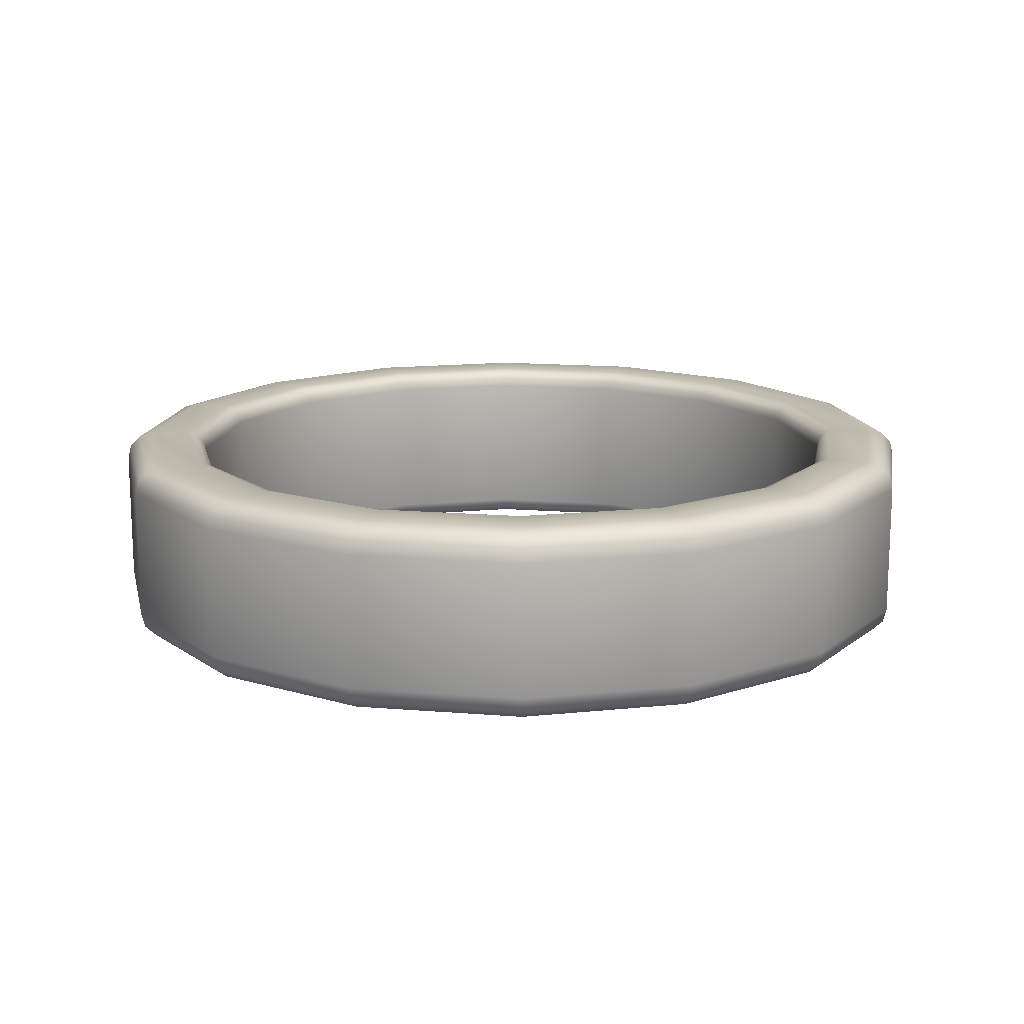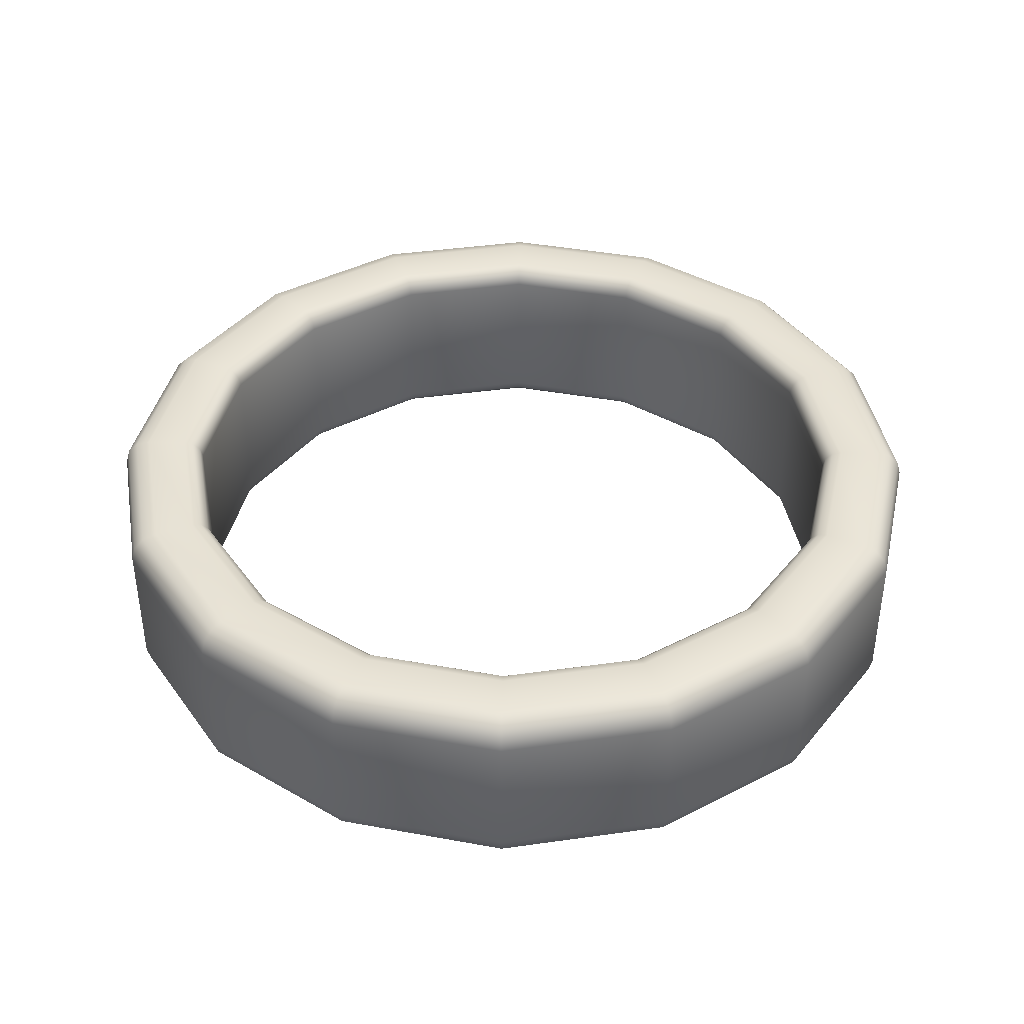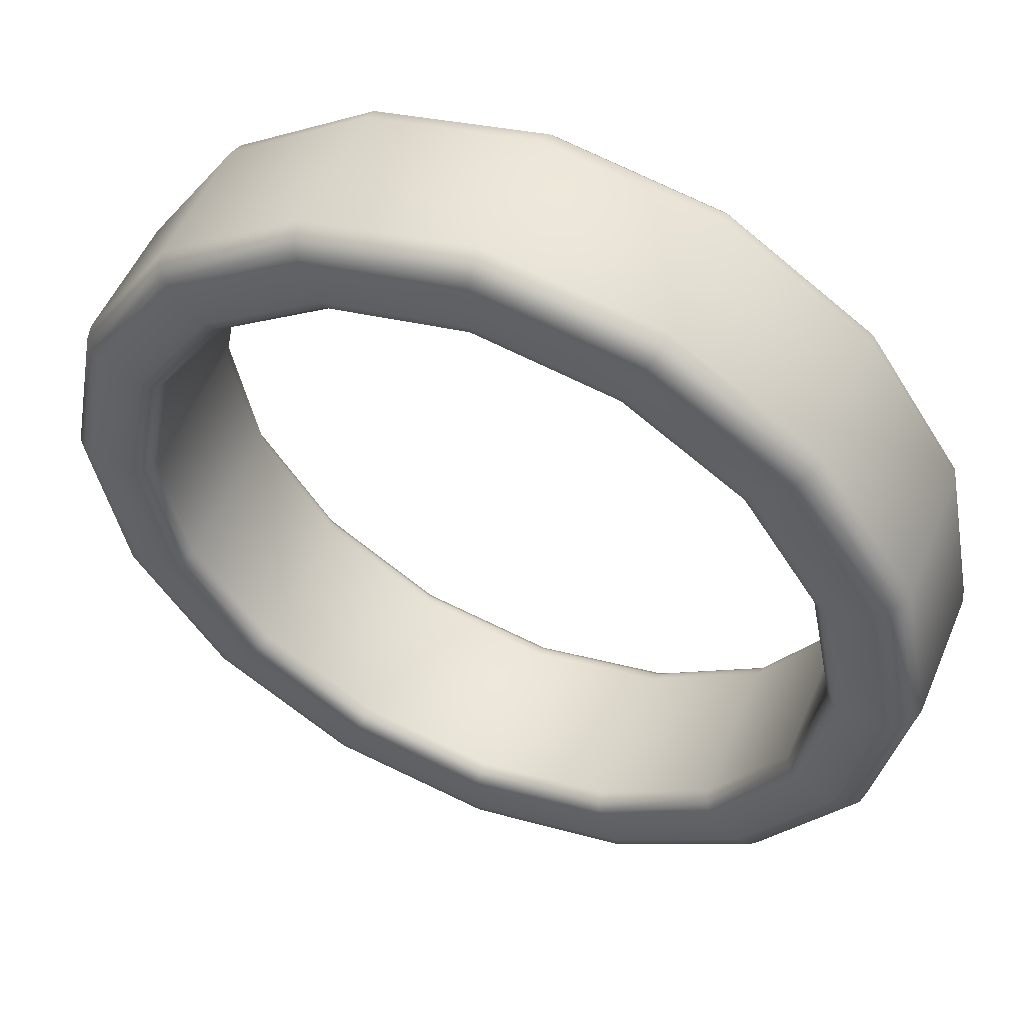
<metadata>
{"format":"obj","ext":"obj","renderer":"f3d","projection":"perspective","resolution":1024,"background":"white","views":[{"elev":15.1,"azim":111.2,"up":"+Z"},{"elev":40.6,"azim":23.9,"up":"+Z"},{"elev":52.4,"azim":-157.4,"up":"+Y"}]}
</metadata>
<code>
g halo
v 0.007391 -0.003061 0.001757
v 0.008 -3.944e-10 -0.001757
v 0.008 -3.944e-10 0.001757
v 0.007391 -0.003061 -0.001757
v 0.005657 -0.005657 0.001757
v 0.008058 -3.958e-10 -0.001968
v 0.005657 -0.005657 -0.001757
v 0.003061 -0.007391 0.001757
v 0.007444 -0.003084 -0.001968
v 0.008215 -3.993e-10 -0.002122
v 0.003061 -0.007391 -0.001757
v 1.458e-09 -0.008 0.001757
v 0.00759 -0.003144 -0.002122
v 0.008431 -4.036e-10 -0.002179
v 0.007789 -0.003226 -0.002179
v 0.005698 -0.005698 -0.001968
v 0.005809 -0.005809 -0.002122
v 0.005961 -0.005961 -0.002179
v 1.458e-09 -0.008 -0.001757
v -0.003061 -0.007391 0.001757
v 0.003084 -0.007444 -0.001968
v 0.003144 -0.00759 -0.002122
v 0.003226 -0.007789 -0.002179
v -0.003061 -0.007391 -0.001757
v -0.005657 -0.005657 0.001757
v 1.459e-09 -0.008058 -0.001968
v 1.463e-09 -0.008215 -0.002122
v 1.469e-09 -0.008431 -0.002179
v -0.005657 -0.005657 -0.001757
v -0.007391 -0.003061 0.001757
v -0.003084 -0.007444 -0.001968
v -0.003144 -0.00759 -0.002122
v -0.003226 -0.007789 -0.002179
v -0.007391 -0.003061 -0.001757
v -0.008 5.07e-11 0.001757
v -0.008 5.07e-11 -0.001757
v -0.005698 -0.005698 -0.001968
v -0.005809 -0.005809 -0.002122
v -0.005961 -0.005961 -0.002179
v -0.007444 -0.003084 -0.001968
v -0.008058 5.239e-11 -0.001968
v -0.00759 -0.003144 -0.002122
v -0.007789 -0.003226 -0.002179
v -0.008215 5.763e-11 -0.002122
v -0.008431 6.546e-11 -0.002179
v -0.007391 0.003061 0.001757
v -0.008 5.07e-11 -0.001757
v -0.008 5.07e-11 0.001757
v -0.007391 0.003061 -0.001757
v -0.005657 0.005657 0.001757
v -0.008058 5.239e-11 -0.001968
v -0.005657 0.005657 -0.001757
v -0.003061 0.007391 0.001757
v -0.007444 0.003084 -0.001968
v -0.008215 5.763e-11 -0.002122
v -0.003061 0.007391 -0.001757
v 2.496e-10 0.008 0.001757
v -0.00759 0.003144 -0.002122
v -0.008431 6.546e-11 -0.002179
v -0.005698 0.005698 -0.001968
v 2.496e-10 0.008 -0.001757
v 0.003061 0.007391 0.001757
v -0.003084 0.007444 -0.001968
v -0.005809 0.005809 -0.002122
v 0.003061 0.007391 -0.001757
v 0.005657 0.005657 0.001757
v 2.416e-10 0.008058 -0.001968
v 0.005657 0.005657 -0.001757
v 0.007391 0.003061 0.001757
v -0.007789 0.003226 -0.002179
v -0.003144 0.00759 -0.002122
v 0.003084 0.007444 -0.001968
v 0.007391 0.003061 -0.001757
v 0.008 -3.944e-10 0.001757
v 0.008 -3.944e-10 -0.001757
v 0.005698 0.005698 -0.001968
v 0.007444 0.003084 -0.001968
v 0.008058 -3.958e-10 -0.001968
v 2.224e-10 0.008215 -0.002122
v -0.005961 0.005961 -0.002179
v 0.003144 0.00759 -0.002122
v 0.005809 0.005809 -0.002122
v 0.00759 0.003144 -0.002122
v 0.008215 -3.993e-10 -0.002122
v -0.003226 0.007789 -0.002179
v 1.958e-10 0.008431 -0.002179
v 0.003226 0.007789 -0.002179
v 0.005961 0.005961 -0.002179
v 0.007789 0.003226 -0.002179
v 0.008431 -4.036e-10 -0.002179
v -0.006614 0.006614 -0.002179
v -0.00358 0.008642 -0.002179
v -0.008642 0.00358 -0.002179
v 8.061e-11 0.009354 -0.002179
v 0.00358 0.008642 -0.002179
v -0.009354 9.711e-11 -0.002179
v 0.006614 0.006614 -0.002179
v 0.008642 0.00358 -0.002179
v -0.008642 -0.00358 -0.002179
v -0.007789 -0.003226 -0.002179
v 0.009354 -4.233e-10 -0.002179
v -0.006614 -0.006614 -0.002179
v 0.007789 -0.003226 -0.002179
v -0.005961 -0.005961 -0.002179
v 0.008642 -0.00358 -0.002179
v -0.00358 -0.008642 -0.002179
v 0.005961 -0.005961 -0.002179
v -0.003226 -0.007789 -0.002179
v 0.006614 -0.006614 -0.002179
v 1.493e-09 -0.009354 -0.002179
v 0.003226 -0.007789 -0.002179
v 1.469e-09 -0.008431 -0.002179
v 0.00358 -0.008642 -0.002179
v 0.009677 -4.307e-10 -0.002094
v 0.009354 -4.233e-10 -0.002179
v 0.008642 -0.00358 -0.002179
v 0.00894 -0.003703 -0.002094
v 0.009913 -4.354e-10 -0.001862
v 0.006614 -0.006614 -0.002179
v 0.009159 -0.003794 -0.001862
v 0.01 -4.371e-10 -0.001546
v 0.006843 -0.006843 -0.002094
v 0.00358 -0.008642 -0.002179
v 0.003703 -0.00894 -0.002094
v 1.493e-09 -0.009354 -0.002179
v 0.00701 -0.00701 -0.001862
v 0.009239 -0.003827 -0.001546
v 1.502e-09 -0.009677 -0.002094
v -0.00358 -0.008642 -0.002179
v 0.003794 -0.009159 -0.001862
v -0.003703 -0.00894 -0.002094
v -0.006614 -0.006614 -0.002179
v 0.009239 -0.003827 0.001546
v 0.01 -4.371e-10 0.001546
v 0.009913 -4.354e-10 0.001862
v 0.007071 -0.007071 -0.001546
v 1.508e-09 -0.009913 -0.001862
v -0.006843 -0.006843 -0.002094
v -0.008642 -0.00358 -0.002179
v 0.007071 -0.007071 0.001546
v 0.009159 -0.003794 0.001862
v 0.009677 -4.307e-10 0.002094
v 0.003827 -0.009239 -0.001546
v -0.003794 -0.009159 -0.001862
v -0.00894 -0.003703 -0.002094
v -0.009354 9.711e-11 -0.002179
v -0.009677 1.083e-10 -0.002094
v 0.003827 -0.009239 0.001546
v 0.00894 -0.003703 0.002094
v 0.009354 -4.233e-10 0.002179
v 0.008642 -0.00358 0.002179
v 0.00701 -0.00701 0.001862
v 0.006843 -0.006843 0.002094
v 0.006614 -0.006614 0.002179
v -0.009159 -0.003794 -0.001862
v -0.009913 1.164e-10 -0.001862
v 0.003794 -0.009159 0.001862
v 0.003703 -0.00894 0.002094
v 0.00358 -0.008642 0.002179
v 1.51e-09 -0.01 0.001546
v 1.508e-09 -0.009913 0.001862
v 1.502e-09 -0.009677 0.002094
v 1.493e-09 -0.009354 0.002179
v 1.51e-09 -0.01 -0.001546
v -0.003827 -0.009239 0.001546
v -0.003794 -0.009159 0.001862
v -0.003703 -0.00894 0.002094
v -0.00358 -0.008642 0.002179
v -0.003827 -0.009239 -0.001546
v -0.007071 -0.007071 0.001546
v -0.00701 -0.00701 0.001862
v -0.006843 -0.006843 0.002094
v -0.006614 -0.006614 0.002179
v -0.00701 -0.00701 -0.001862
v -0.007071 -0.007071 -0.001546
v -0.009239 -0.003827 0.001546
v -0.009239 -0.003827 -0.001546
v -0.01 1.192e-10 -0.001546
v -0.01 1.192e-10 0.001546
v -0.009159 -0.003794 0.001862
v -0.009913 1.164e-10 0.001862
v -0.00894 -0.003703 0.002094
v -0.009677 1.083e-10 0.002094
v -0.008642 -0.00358 0.002179
v -0.009354 9.711e-11 0.002179
v -0.009677 1.083e-10 -0.002094
v -0.009354 9.711e-11 -0.002179
v -0.008642 0.00358 -0.002179
v -0.00894 0.003703 -0.002094
v -0.009913 1.164e-10 -0.001862
v -0.006614 0.006614 -0.002179
v -0.009159 0.003794 -0.001862
v -0.01 1.192e-10 -0.001546
v -0.006843 0.006843 -0.002094
v -0.00358 0.008642 -0.002179
v -0.003703 0.00894 -0.002094
v 8.061e-11 0.009354 -0.002179
v -0.00701 0.00701 -0.001862
v -0.009239 0.003827 -0.001546
v 4.191e-11 0.009677 -0.002094
v 0.00358 0.008642 -0.002179
v -0.003794 0.009159 -0.001862
v 0.003703 0.00894 -0.002094
v 0.006614 0.006614 -0.002179
v -0.009239 0.003827 0.001546
v -0.01 1.192e-10 0.001546
v -0.009913 1.164e-10 0.001862
v -0.007071 0.007071 -0.001546
v 1.164e-11 0.009913 -0.001862
v 0.006843 0.006843 -0.002094
v 0.008642 0.00358 -0.002179
v -0.007071 0.007071 0.001546
v -0.009159 0.003794 0.001862
v -0.009677 1.083e-10 0.002094
v -0.003827 0.009239 -0.001546
v 0.003794 0.009159 -0.001862
v 0.00894 0.003703 -0.002094
v 0.009354 -4.233e-10 -0.002179
v 0.009677 -4.307e-10 -0.002094
v -0.003827 0.009239 0.001546
v -0.00894 0.003703 0.002094
v -0.009354 9.711e-11 0.002179
v -0.00701 0.00701 0.001862
v 0.00701 0.00701 -0.001862
v 0.009159 0.003794 -0.001862
v 0.009913 -4.354e-10 -0.001862
v 0.009239 0.003827 -0.001546
v 0.01 -4.371e-10 -0.001546
v 0.01 -4.371e-10 0.001546
v 0.007071 0.007071 -0.001546
v 0.003827 0.009239 -0.001546
v 0.009239 0.003827 0.001546
v 0 0.01 -0.001546
v 0.007071 0.007071 0.001546
v 0.009159 0.003794 0.001862
v 0.009913 -4.354e-10 0.001862
v 0 0.01 0.001546
v 0.003827 0.009239 0.001546
v 0.00701 0.00701 0.001862
v 0.00894 0.003703 0.002094
v 0.009677 -4.307e-10 0.002094
v -0.003794 0.009159 0.001862
v 1.164e-11 0.009913 0.001862
v 0.003794 0.009159 0.001862
v 0.006843 0.006843 0.002094
v 0.008642 0.00358 0.002179
v 0.009354 -4.233e-10 0.002179
v -0.006843 0.006843 0.002094
v 0.003703 0.00894 0.002094
v 4.191e-11 0.009677 0.002094
v -0.003703 0.00894 0.002094
v 0.006614 0.006614 0.002179
v -0.008642 0.00358 0.002179
v 0.00358 0.008642 0.002179
v 8.061e-11 0.009354 0.002179
v -0.006614 0.006614 0.002179
v -0.00358 0.008642 0.002179
v 0.005961 0.005961 0.002179
v 0.007789 0.003226 0.002179
v 0.003226 0.007789 0.002179
v 1.958e-10 0.008431 0.002179
v -0.003226 0.007789 0.002179
v -0.005961 0.005961 0.002179
v -0.007789 0.003226 0.002179
v 0.008431 -4.036e-10 0.002179
v -0.008431 6.546e-11 0.002179
v 0.008642 -0.00358 0.002179
v 0.007789 -0.003226 0.002179
v 0.006614 -0.006614 0.002179
v 0.008215 -3.993e-10 0.002122
v -0.007789 -0.003226 0.002179
v -0.008642 -0.00358 0.002179
v 0.005961 -0.005961 0.002179
v 0.00358 -0.008642 0.002179
v 0.00759 -0.003144 0.002122
v 0.008058 -3.958e-10 0.001968
v 0.003226 -0.007789 0.002179
v 1.493e-09 -0.009354 0.002179
v 0.007444 -0.003084 0.001968
v 0.008 -3.944e-10 0.001757
v 0.007391 -0.003061 0.001757
v 0.005809 -0.005809 0.002122
v 0.005698 -0.005698 0.001968
v 0.005657 -0.005657 0.001757
v 1.469e-09 -0.008431 0.002179
v -0.00358 -0.008642 0.002179
v 0.003144 -0.00759 0.002122
v 0.003084 -0.007444 0.001968
v 0.003061 -0.007391 0.001757
v -0.003226 -0.007789 0.002179
v -0.006614 -0.006614 0.002179
v 1.464e-09 -0.008215 0.002122
v 1.46e-09 -0.008058 0.001968
v 1.458e-09 -0.008 0.001757
v -0.005961 -0.005961 0.002179
v -0.003144 -0.00759 0.002122
v -0.003084 -0.007444 0.001968
v -0.003061 -0.007391 0.001757
v -0.005809 -0.005809 0.002122
v -0.005698 -0.005698 0.001968
v -0.005657 -0.005657 0.001757
v -0.00759 -0.003144 0.002122
v -0.008215 5.821e-11 0.002122
v -0.007444 -0.003084 0.001968
v -0.007391 -0.003061 0.001757
v -0.008058 5.297e-11 0.001968
v -0.008 5.07e-11 0.001757
v 0.008058 -3.958e-10 0.001968
v 0.008 -3.944e-10 0.001757
v 0.007391 0.003061 0.001757
v 0.007444 0.003084 0.001968
v 0.008215 -3.993e-10 0.002122
v 0.005657 0.005657 0.001757
v 0.00759 0.003144 0.002122
v 0.008431 -4.036e-10 0.002179
v 0.007789 0.003226 0.002179
v 0.005698 0.005698 0.001968
v 0.003061 0.007391 0.001757
v 0.005809 0.005809 0.002122
v 0.005961 0.005961 0.002179
v 0.003084 0.007444 0.001968
v 2.496e-10 0.008 0.001757
v 0.003144 0.00759 0.002122
v 0.003226 0.007789 0.002179
v 2.41e-10 0.008058 0.001968
v -0.003061 0.007391 0.001757
v 2.224e-10 0.008215 0.002122
v 1.958e-10 0.008431 0.002179
v -0.003084 0.007444 0.001968
v -0.005657 0.005657 0.001757
v -0.003144 0.00759 0.002122
v -0.003226 0.007789 0.002179
v -0.005698 0.005698 0.001968
v -0.007391 0.003061 0.001757
v -0.005809 0.005809 0.002122
v -0.005961 0.005961 0.002179
v -0.007444 0.003084 0.001968
v -0.008 5.07e-11 0.001757
v -0.008058 5.297e-11 0.001968
v -0.00759 0.003144 0.002122
v -0.007789 0.003226 0.002179
v -0.008215 5.821e-11 0.002122
v -0.008431 6.546e-11 0.002179
g halo_0
f 3 2 1
f 2 4 1
f 1 4 5
f 4 2 6
f 4 7 5
f 5 7 8
f 9 4 6
f 7 4 9
f 9 6 10
f 7 11 8
f 8 11 12
f 13 9 10
f 13 10 14
f 15 13 14
f 16 7 9
f 16 9 13
f 11 7 16
f 17 13 15
f 17 16 13
f 18 17 15
f 11 19 12
f 12 19 20
f 21 11 16
f 21 16 17
f 19 11 21
f 22 17 18
f 22 21 17
f 23 22 18
f 19 24 20
f 20 24 25
f 26 19 21
f 26 21 22
f 24 19 26
f 27 22 23
f 27 26 22
f 28 27 23
f 24 29 25
f 25 29 30
f 31 24 26
f 31 26 27
f 29 24 31
f 32 27 28
f 32 31 27
f 33 32 28
f 29 34 30
f 30 34 35
f 34 36 35
f 37 29 31
f 37 31 32
f 34 29 37
f 38 32 33
f 38 37 32
f 39 38 33
f 36 34 40
f 40 34 37
f 40 37 38
f 41 36 40
f 42 38 39
f 42 40 38
f 41 40 42
f 43 42 39
f 44 41 42
f 44 42 43
f 45 44 43
f 48 47 46
f 47 49 46
f 46 49 50
f 49 47 51
f 49 52 50
f 50 52 53
f 54 49 51
f 52 49 54
f 54 51 55
f 52 56 53
f 53 56 57
f 58 54 55
f 58 55 59
f 60 52 54
f 56 52 60
f 60 54 58
f 56 61 57
f 57 61 62
f 63 56 60
f 61 56 63
f 64 60 58
f 63 60 64
f 61 65 62
f 62 65 66
f 67 61 63
f 65 61 67
f 65 68 66
f 66 68 69
f 64 58 70
f 70 58 59
f 71 63 64
f 67 63 71
f 72 65 67
f 68 65 72
f 68 73 69
f 69 73 74
f 73 75 74
f 73 68 76
f 76 68 72
f 75 73 77
f 77 73 76
f 78 75 77
f 72 67 79
f 79 67 71
f 71 64 80
f 80 64 70
f 76 72 81
f 81 72 79
f 77 76 82
f 82 76 81
f 78 77 83
f 83 77 82
f 84 78 83
f 79 71 85
f 85 71 80
f 81 79 86
f 86 79 85
f 82 81 87
f 87 81 86
f 83 82 88
f 88 82 87
f 84 83 89
f 89 83 88
f 90 84 89
f 85 80 91
f 92 85 91
f 86 85 92
f 91 80 93
f 94 86 92
f 87 86 94
f 80 70 93
f 95 87 94
f 88 87 95
f 93 70 96
f 97 88 95
f 89 88 97
f 70 59 96
f 98 89 97
f 96 59 99
f 90 89 98
f 59 100 99
f 101 90 98
f 99 100 102
f 103 90 101
f 100 104 102
f 105 103 101
f 102 104 106
f 107 103 105
f 104 108 106
f 109 107 105
f 106 108 110
f 111 107 109
f 108 112 110
f 113 111 109
f 110 112 113
f 112 111 113
f 116 115 114
f 117 116 114
f 117 114 118
f 119 116 117
f 120 117 118
f 120 118 121
f 122 119 117
f 122 117 120
f 123 119 122
f 124 123 122
f 125 123 124
f 126 122 120
f 124 122 126
f 127 120 121
f 126 120 127
f 128 125 124
f 129 125 128
f 130 124 126
f 128 124 130
f 131 129 128
f 132 129 131
f 133 127 121
f 134 133 121
f 134 135 133
f 136 126 127
f 130 126 136
f 137 128 130
f 131 128 137
f 138 132 131
f 139 132 138
f 133 140 127
f 140 136 127
f 135 141 133
f 133 141 140
f 135 142 141
f 143 130 136
f 137 130 143
f 144 131 137
f 138 131 144
f 145 139 138
f 146 139 145
f 147 146 145
f 140 148 136
f 148 143 136
f 142 149 141
f 142 150 149
f 150 151 149
f 141 152 140
f 141 149 152
f 140 152 148
f 149 151 153
f 149 153 152
f 151 154 153
f 147 145 155
f 156 147 155
f 152 157 148
f 152 153 157
f 153 154 158
f 153 158 157
f 154 159 158
f 148 157 160
f 148 160 143
f 157 158 161
f 157 161 160
f 158 159 162
f 158 162 161
f 159 163 162
f 160 164 143
f 164 137 143
f 144 137 164
f 160 161 165
f 160 165 164
f 161 162 166
f 161 166 165
f 162 163 167
f 162 167 166
f 163 168 167
f 169 144 164
f 165 169 164
f 165 166 170
f 165 170 169
f 166 167 171
f 166 171 170
f 167 168 172
f 167 172 171
f 168 173 172
f 174 144 169
f 174 138 144
f 145 138 174
f 155 145 174
f 175 174 169
f 170 175 169
f 155 174 175
f 170 171 176
f 170 176 175
f 177 155 175
f 176 177 175
f 156 155 177
f 178 156 177
f 179 178 177
f 176 179 177
f 171 180 176
f 176 180 179
f 171 172 180
f 180 181 179
f 172 182 180
f 180 182 181
f 172 173 182
f 182 183 181
f 173 184 182
f 182 184 183
f 184 185 183
f 188 187 186
f 189 188 186
f 189 186 190
f 191 188 189
f 192 189 190
f 192 190 193
f 194 191 189
f 194 189 192
f 195 191 194
f 196 195 194
f 197 195 196
f 198 194 192
f 196 194 198
f 199 192 193
f 198 192 199
f 200 197 196
f 201 197 200
f 202 196 198
f 200 196 202
f 203 201 200
f 204 201 203
f 205 199 193
f 206 205 193
f 206 207 205
f 208 198 199
f 202 198 208
f 209 200 202
f 203 200 209
f 210 204 203
f 211 204 210
f 205 212 199
f 212 208 199
f 207 213 205
f 205 213 212
f 207 214 213
f 215 202 208
f 209 202 215
f 216 203 209
f 210 203 216
f 217 211 210
f 218 211 217
f 219 218 217
f 212 220 208
f 220 215 208
f 214 221 213
f 214 222 221
f 213 223 212
f 212 223 220
f 213 221 223
f 217 210 224
f 224 210 216
f 219 217 225
f 225 217 224
f 226 219 225
f 226 225 227
f 228 226 227
f 229 228 227
f 225 224 230
f 227 225 230
f 224 216 231
f 230 224 231
f 232 229 227
f 232 227 230
f 231 216 233
f 216 209 233
f 233 209 215
f 234 230 231
f 234 232 230
f 232 235 229
f 235 236 229
f 237 233 215
f 220 237 215
f 238 231 233
f 238 234 231
f 237 238 233
f 234 239 232
f 239 235 232
f 235 240 236
f 240 241 236
f 220 242 237
f 223 242 220
f 237 243 238
f 242 243 237
f 238 244 234
f 244 239 234
f 243 244 238
f 239 245 235
f 245 240 235
f 240 246 241
f 246 247 241
f 223 248 242
f 221 248 223
f 244 249 239
f 249 245 239
f 243 250 244
f 250 249 244
f 242 251 243
f 248 251 242
f 251 250 243
f 245 252 240
f 252 246 240
f 221 253 248
f 222 253 221
f 249 254 245
f 254 252 245
f 250 255 249
f 255 254 249
f 248 256 251
f 253 256 248
f 251 257 250
f 257 255 250
f 256 257 251
f 252 258 246
f 258 259 246
f 260 258 252
f 254 260 252
f 246 259 247
f 261 260 254
f 255 261 254
f 262 261 255
f 257 262 255
f 263 262 257
f 256 263 257
f 264 263 256
f 253 264 256
f 259 265 247
f 266 264 253
f 247 265 267
f 222 266 253
f 265 268 267
f 267 268 269
f 265 270 268
f 271 266 222
f 272 271 222
f 268 273 269
f 269 273 274
f 270 275 268
f 268 275 273
f 270 276 275
f 273 277 274
f 274 277 278
f 276 279 275
f 276 280 279
f 280 281 279
f 275 282 273
f 275 279 282
f 273 282 277
f 279 281 283
f 279 283 282
f 281 284 283
f 277 285 278
f 278 285 286
f 282 287 277
f 282 283 287
f 277 287 285
f 283 284 288
f 283 288 287
f 284 289 288
f 285 290 286
f 286 290 291
f 287 292 285
f 287 288 292
f 285 292 290
f 288 289 293
f 288 293 292
f 289 294 293
f 290 295 291
f 291 295 272
f 295 271 272
f 292 296 290
f 292 293 296
f 290 296 295
f 293 294 297
f 293 297 296
f 294 298 297
f 296 299 295
f 295 299 271
f 296 297 299
f 297 298 300
f 297 300 299
f 298 301 300
f 299 302 271
f 299 300 302
f 271 302 266
f 302 303 266
f 300 301 304
f 300 304 302
f 302 304 303
f 301 305 304
f 304 306 303
f 304 305 306
f 305 307 306
f 310 309 308
f 311 310 308
f 311 308 312
f 313 310 311
f 314 311 312
f 314 312 315
f 316 314 315
f 317 313 311
f 317 311 314
f 318 313 317
f 319 314 316
f 319 317 314
f 320 319 316
f 321 318 317
f 321 317 319
f 322 318 321
f 323 319 320
f 323 321 319
f 324 323 320
f 325 322 321
f 325 321 323
f 326 322 325
f 327 323 324
f 327 325 323
f 328 327 324
f 329 326 325
f 329 325 327
f 330 326 329
f 331 327 328
f 331 329 327
f 332 331 328
f 333 330 329
f 333 329 331
f 334 330 333
f 335 331 332
f 335 333 331
f 336 335 332
f 337 334 333
f 337 333 335
f 338 334 337
f 339 338 337
f 340 335 336
f 340 337 335
f 339 337 340
f 341 340 336
f 342 339 340
f 342 340 341
f 343 342 341

</code>
